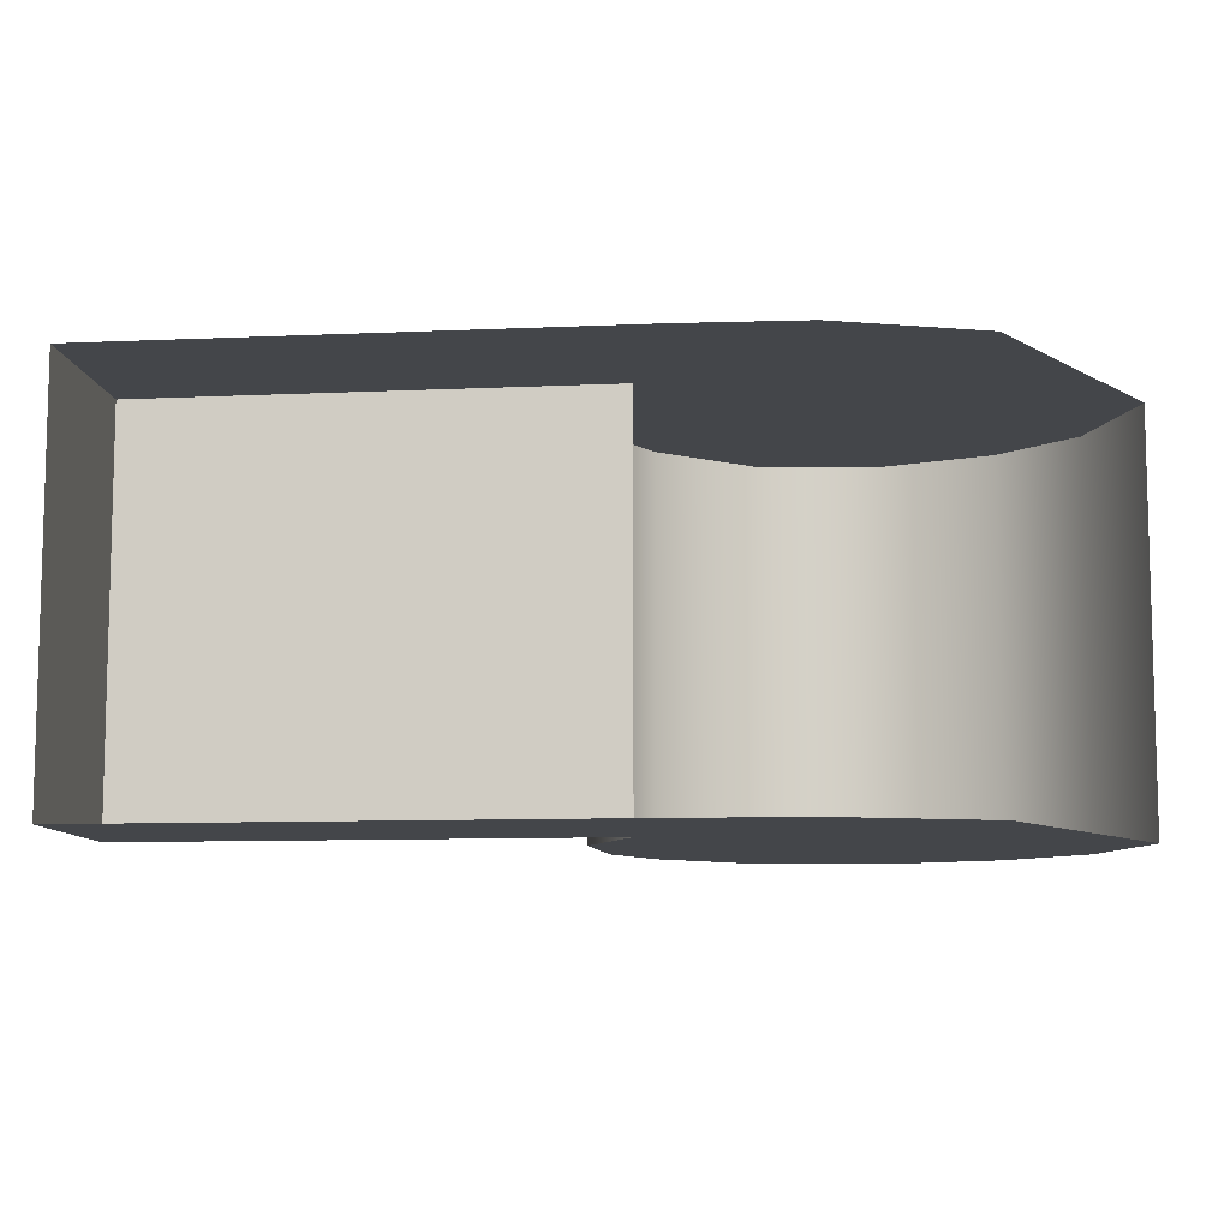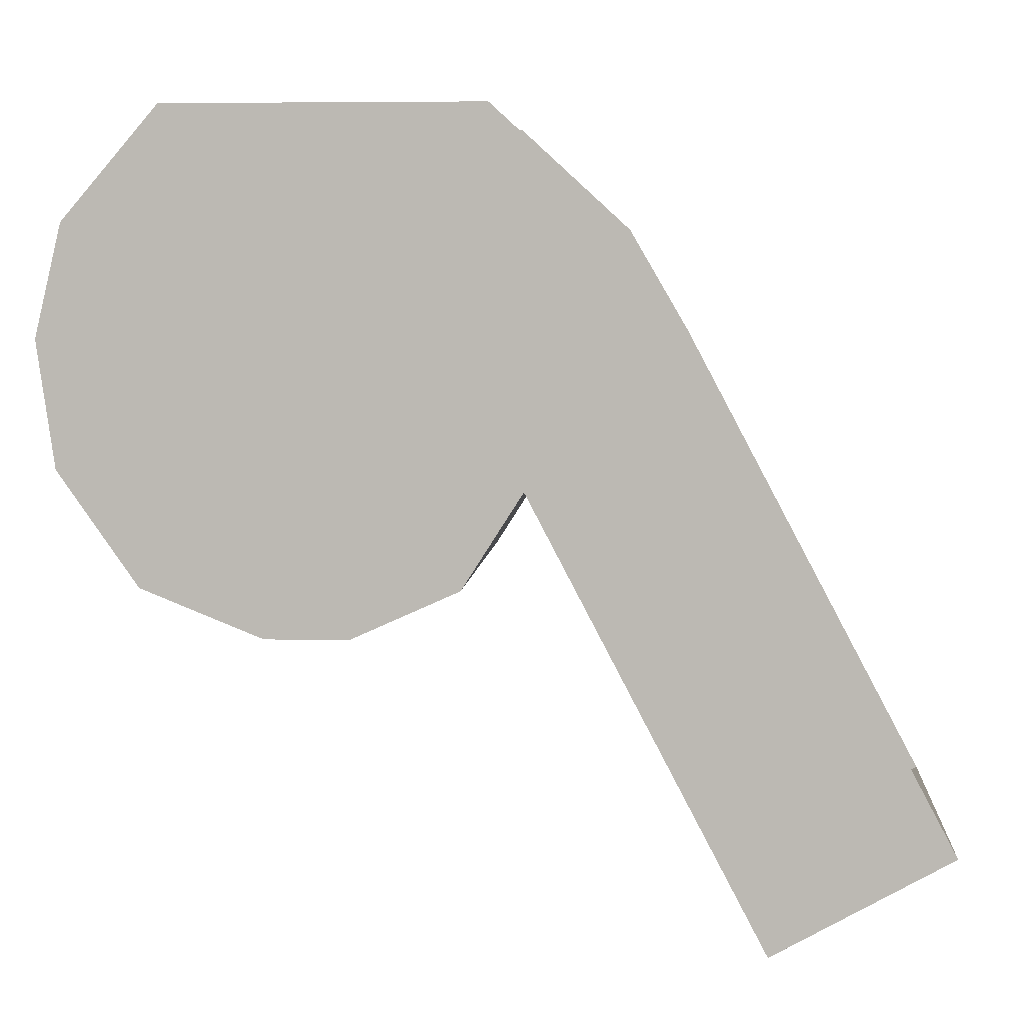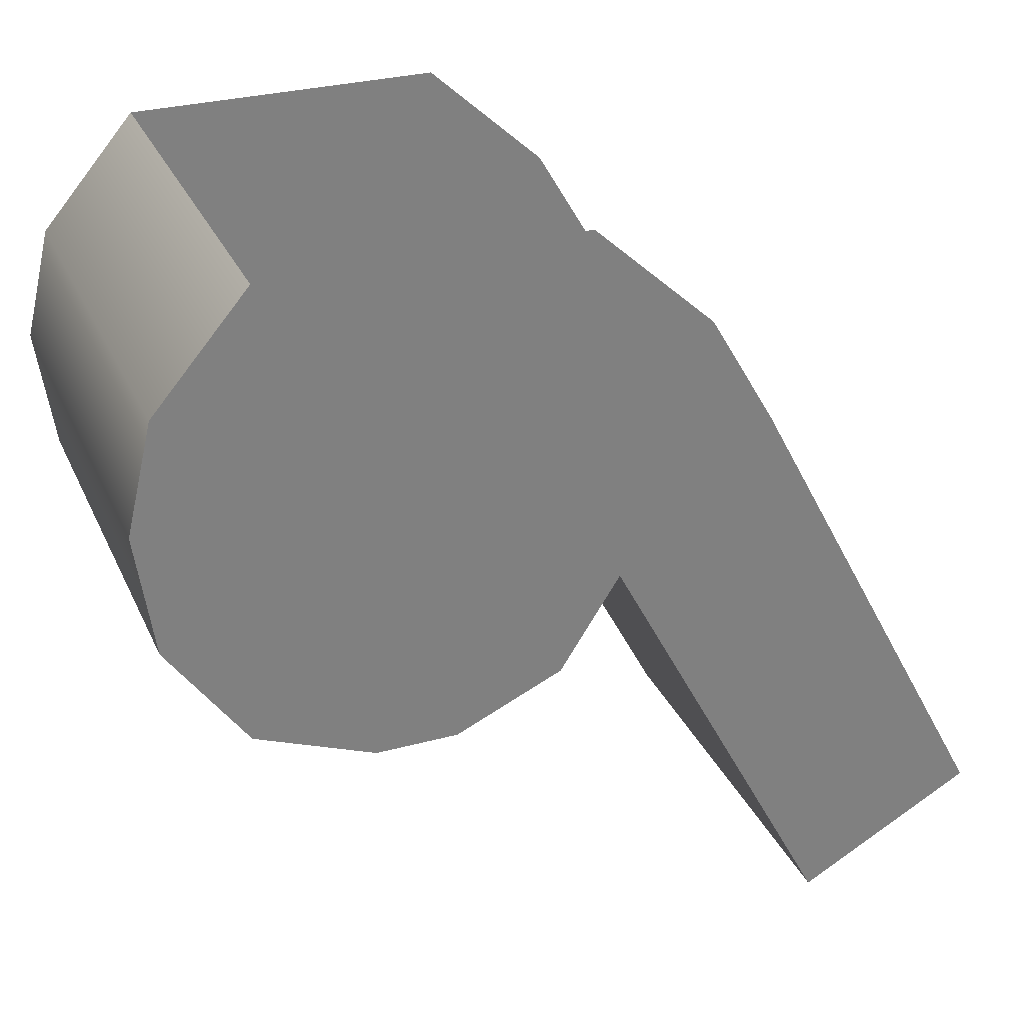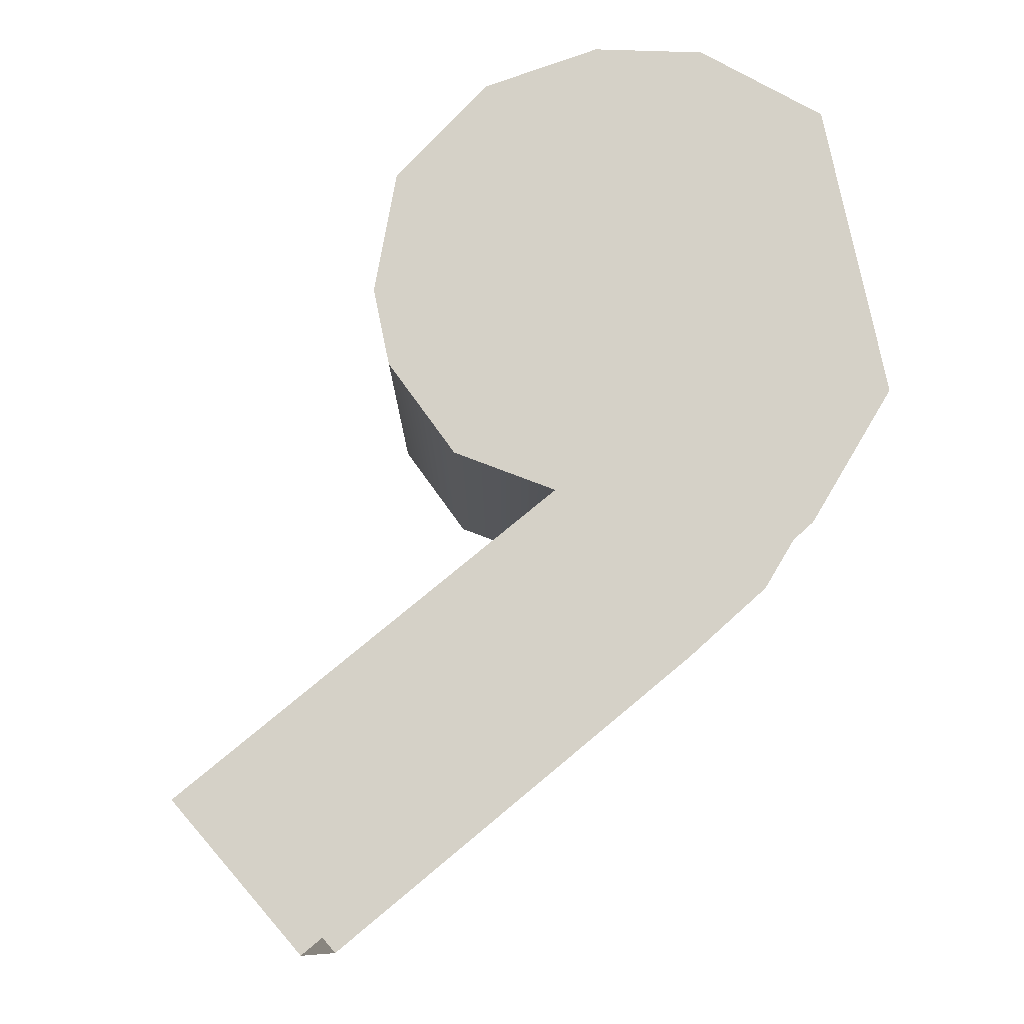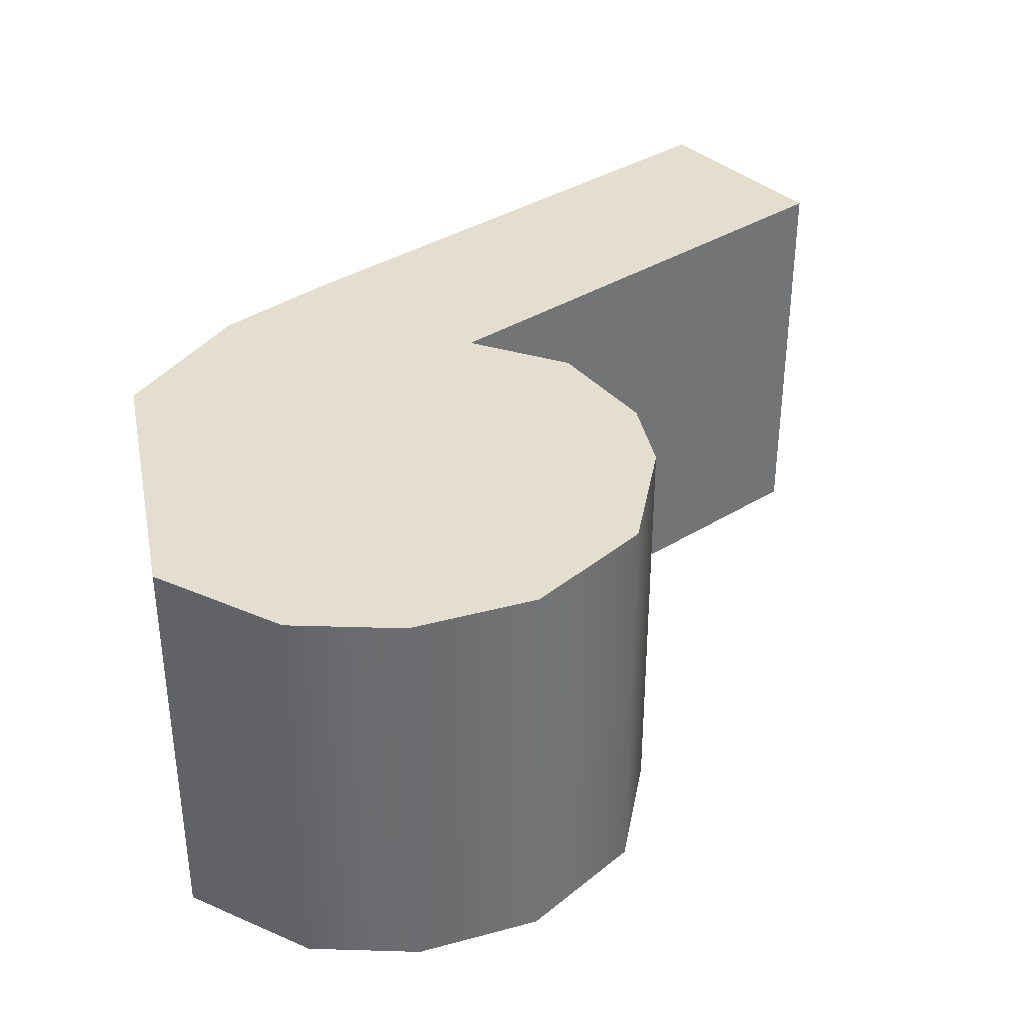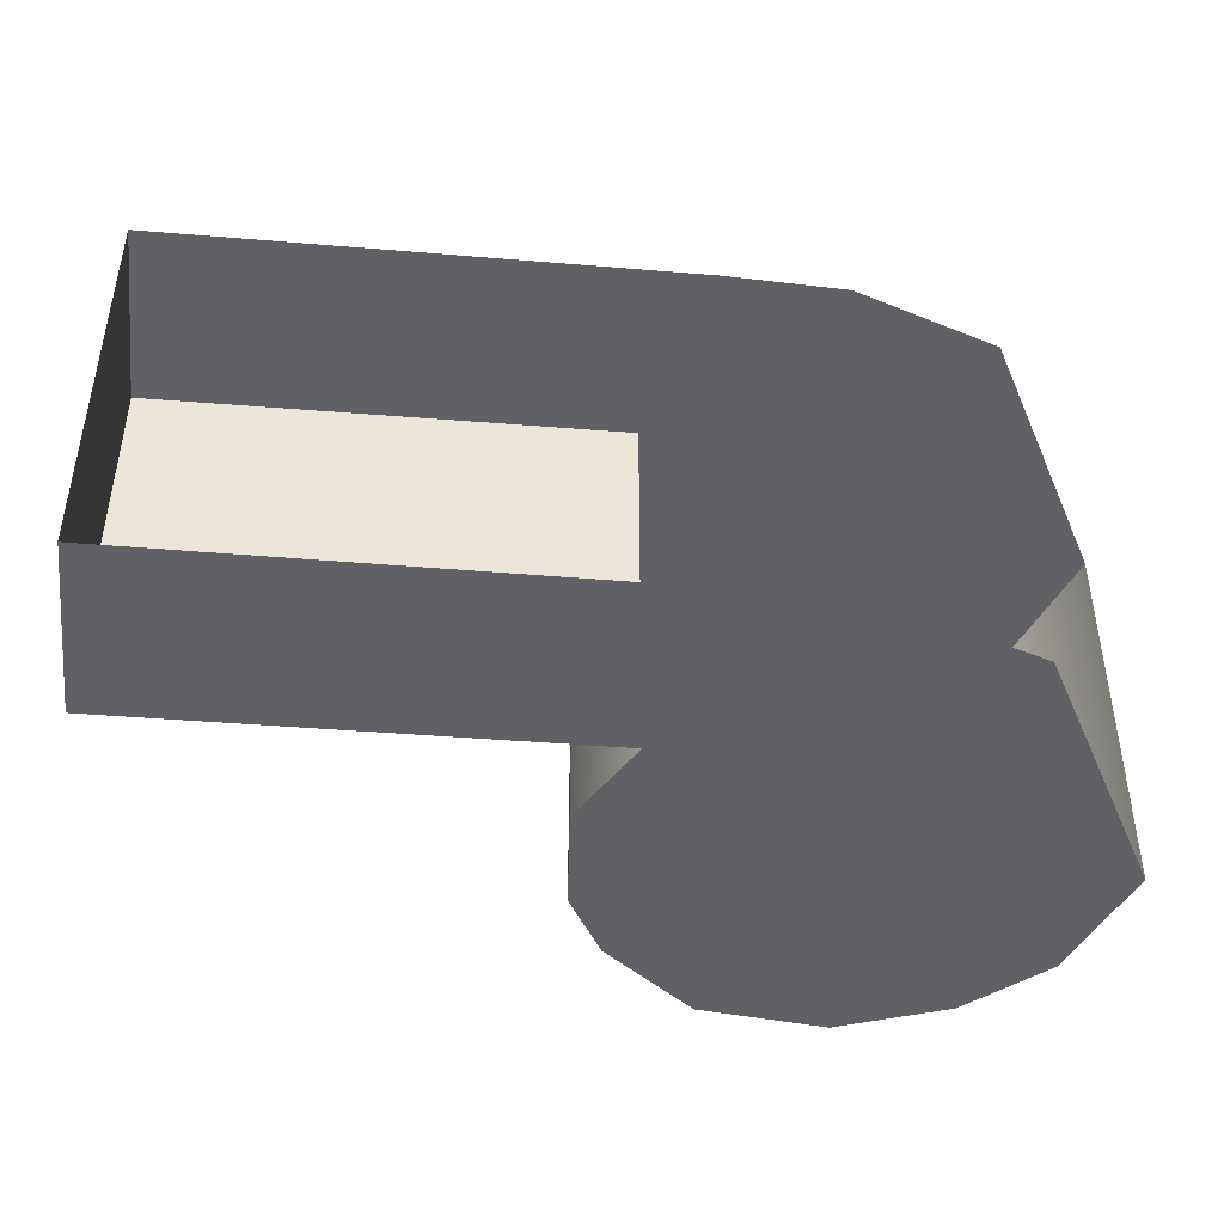
<metadata>
{"format":"obj","ext":"obj","renderer":"f3d","projection":"perspective","resolution":1024,"background":"white","views":[{"elev":-9.4,"azim":124.8,"up":"+Z"},{"elev":5.7,"azim":4.4,"up":"+Y"},{"elev":30.4,"azim":-21.3,"up":"+Y"},{"elev":78.8,"azim":78.3,"up":"+Z"},{"elev":36.4,"azim":-101.3,"up":"+Z"},{"elev":-45.6,"azim":112.5,"up":"+Z"}]}
</metadata>
<code>
v -0.3576 0.4857 0.3438
v -0.2253 0.4857 0.3438
v -0.05249 0.5635 0.3438
v -0.551 0.5635 0.3438
v -0.7072 0.947 0.3438
v 0.289 0.947 0.3438
v 0.1851 1.125 0.3438
v -0.6645 1.125 0.3438
v -0.009071 1.303 0.3438
v -0.5115 1.303 0.3438
v 0.04457 0.716 0.3438
v -0.6788 0.7458 0.3438
v 0.4209 0 0.3438
v 0.7072 0.1597 0.3438
v -0.6645 1.125 -0.3438
v -0.7072 0.947 -0.3438
v -0.5115 1.303 -0.3438
v -0.05249 0.5635 -0.3438
v 0.04457 0.716 -0.3438
v -0.6788 0.7458 -0.3438
v -0.551 0.5635 -0.3438
v 0.4209 0 -0.3438
v 0.7072 0.1597 -0.3438
v -0.3576 0.4857 -0.3438
v -0.2253 0.4857 -0.3438
v 0.1851 1.125 -0.3438
v 0.289 0.947 -0.3438
v -0.009071 1.303 -0.3438
f 1 2 3
f 1 3 4
f 5 6 7
f 5 7 8
f 8 7 9
f 8 9 10
f 11 6 5
f 11 5 12
f 4 3 11
f 4 11 12
f 11 13 14
f 11 14 6
f 8 15 16
f 8 16 5
f 17 15 8
f 17 8 10
f 18 19 11
f 18 11 3
f 12 20 21
f 12 21 4
f 11 19 22
f 11 22 13
f 13 22 23
f 13 23 14
f 24 21 18
f 24 18 25
f 26 27 16
f 26 16 15
f 28 26 15
f 28 15 17
f 16 27 19
f 16 19 20
f 21 20 19
f 21 19 18
f 19 27 23
f 19 23 22
f 24 25 2
f 24 2 1
f 21 24 1
f 21 1 4
f 16 20 12
f 16 12 5
f 25 18 3
f 25 3 2

</code>
